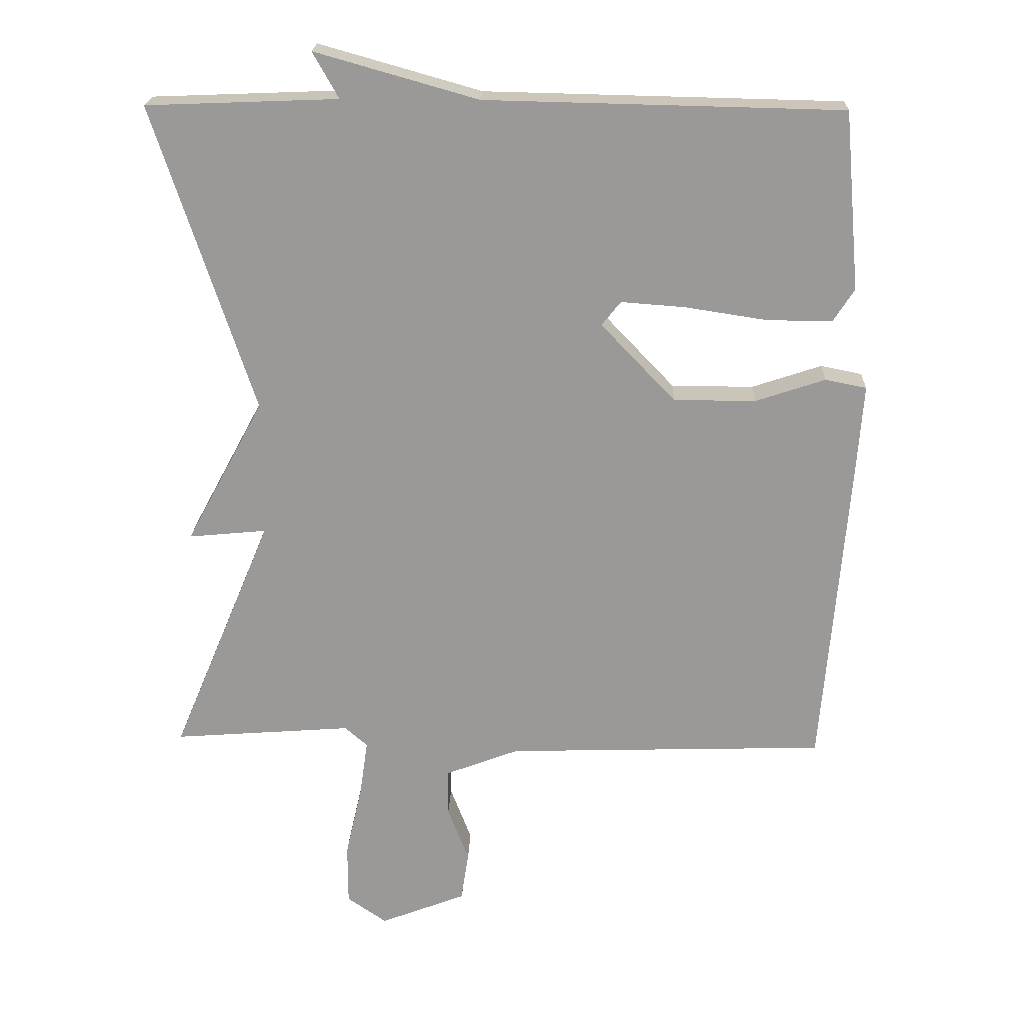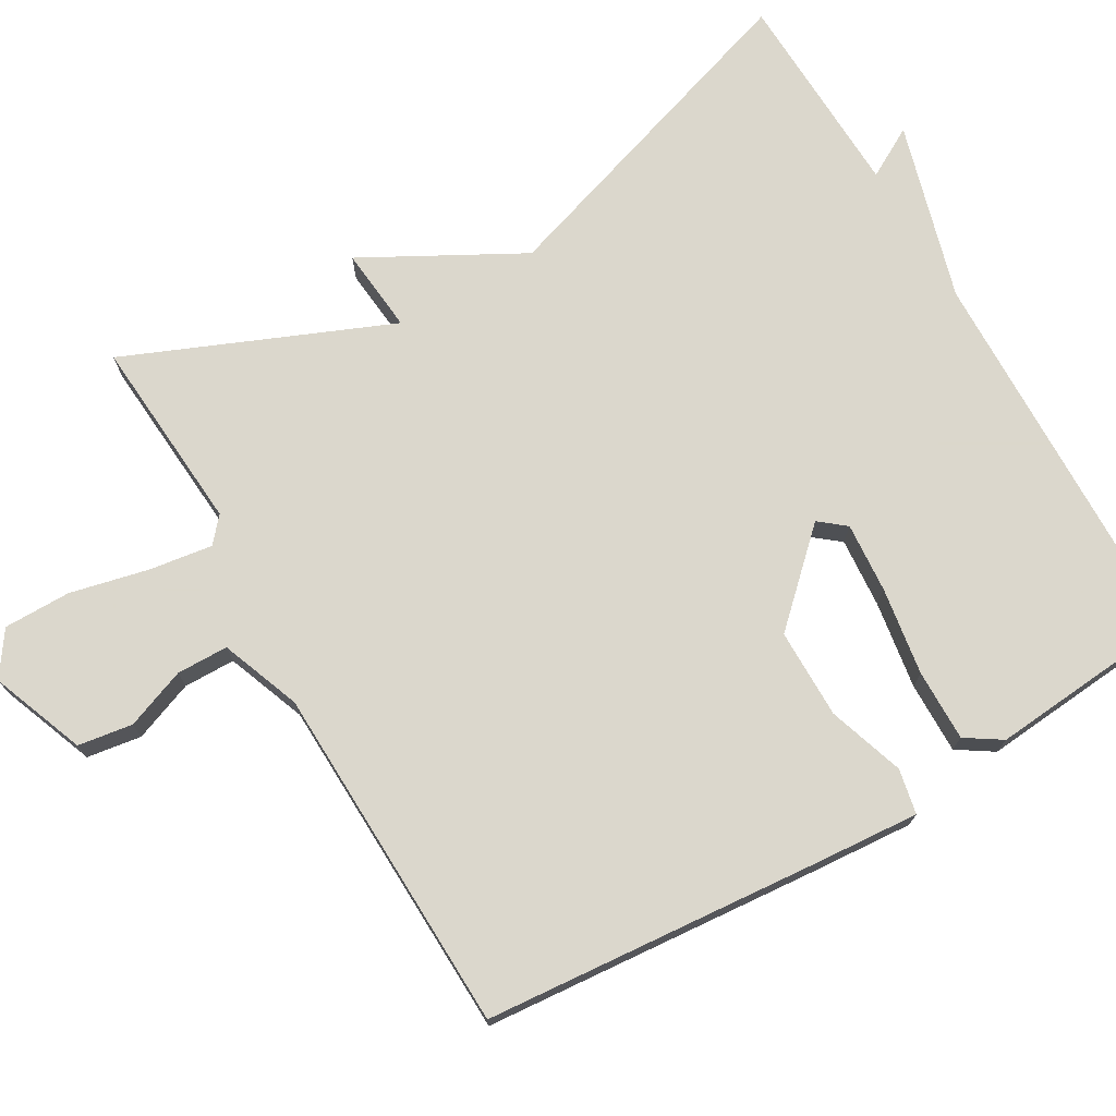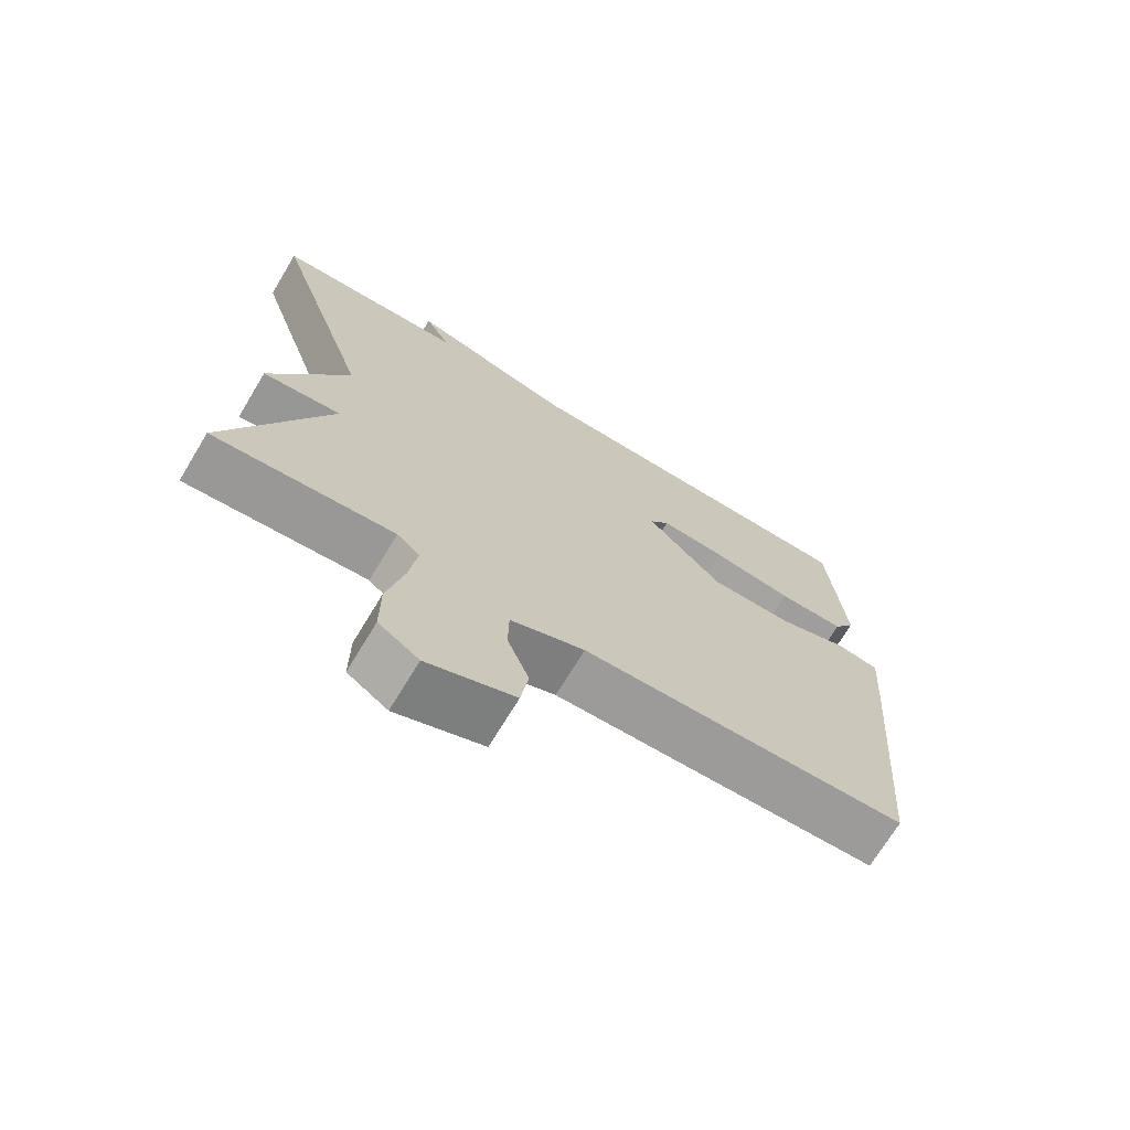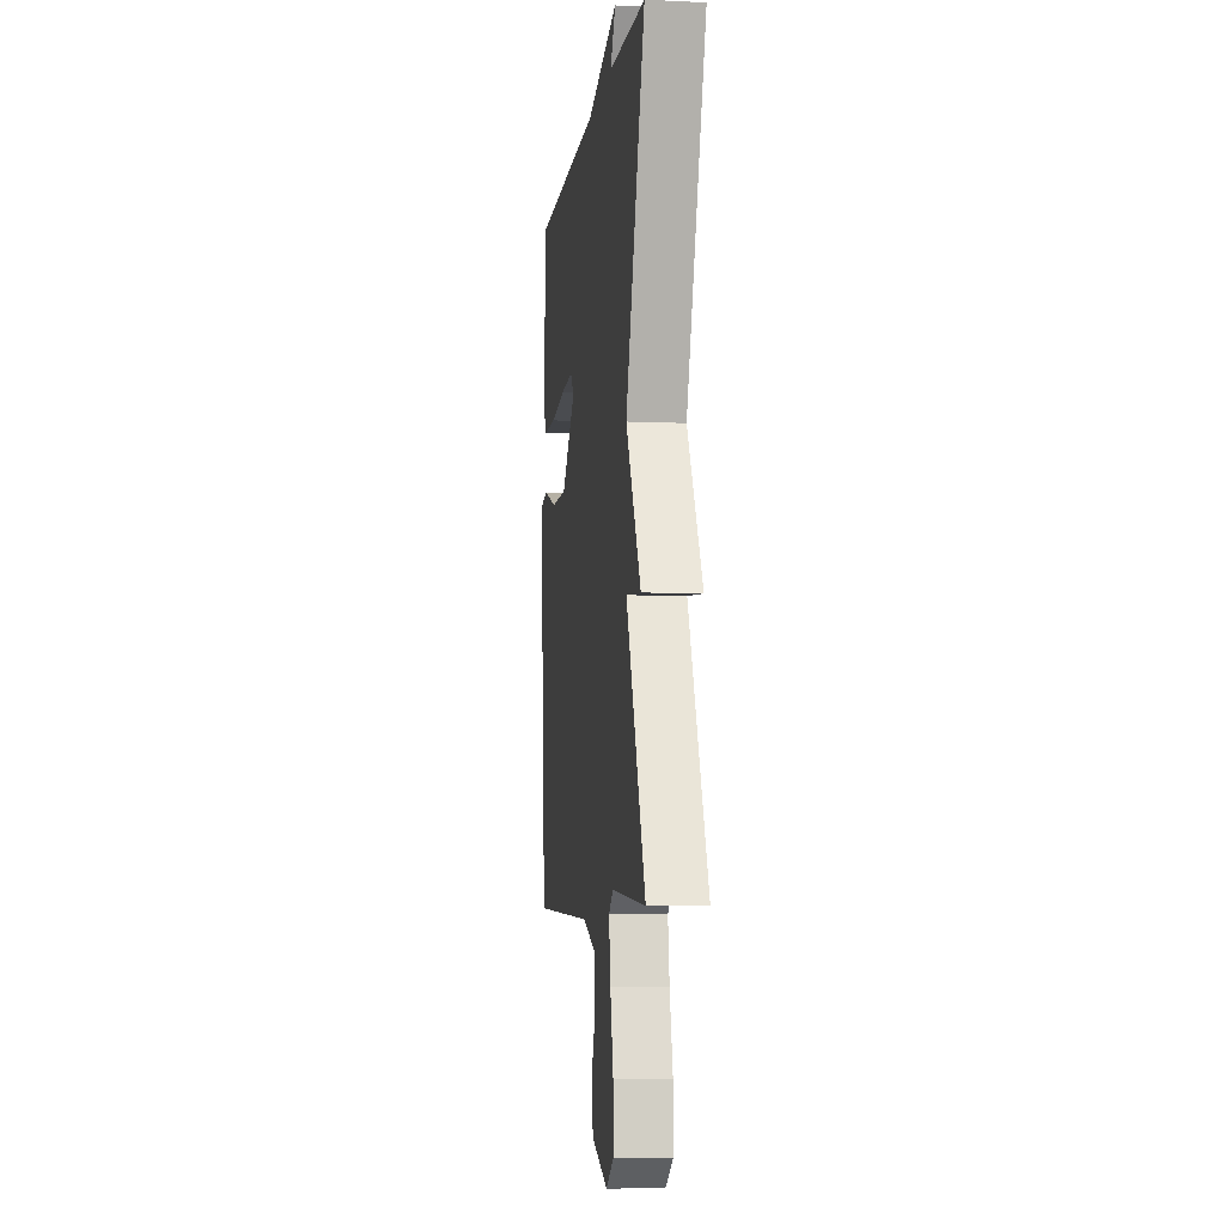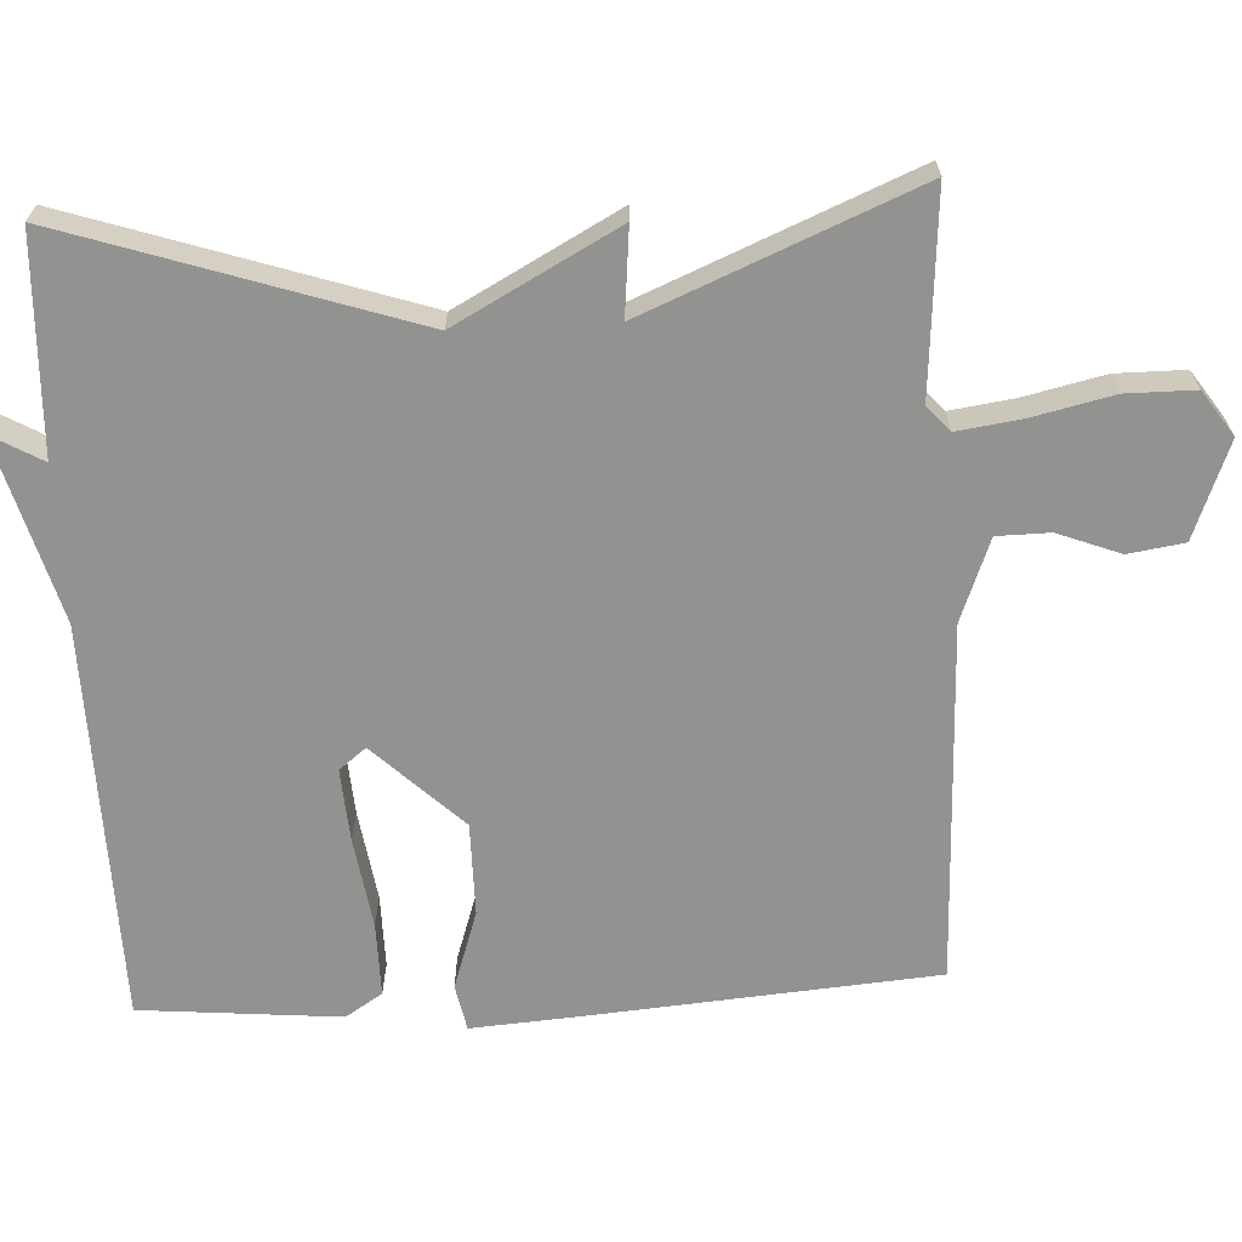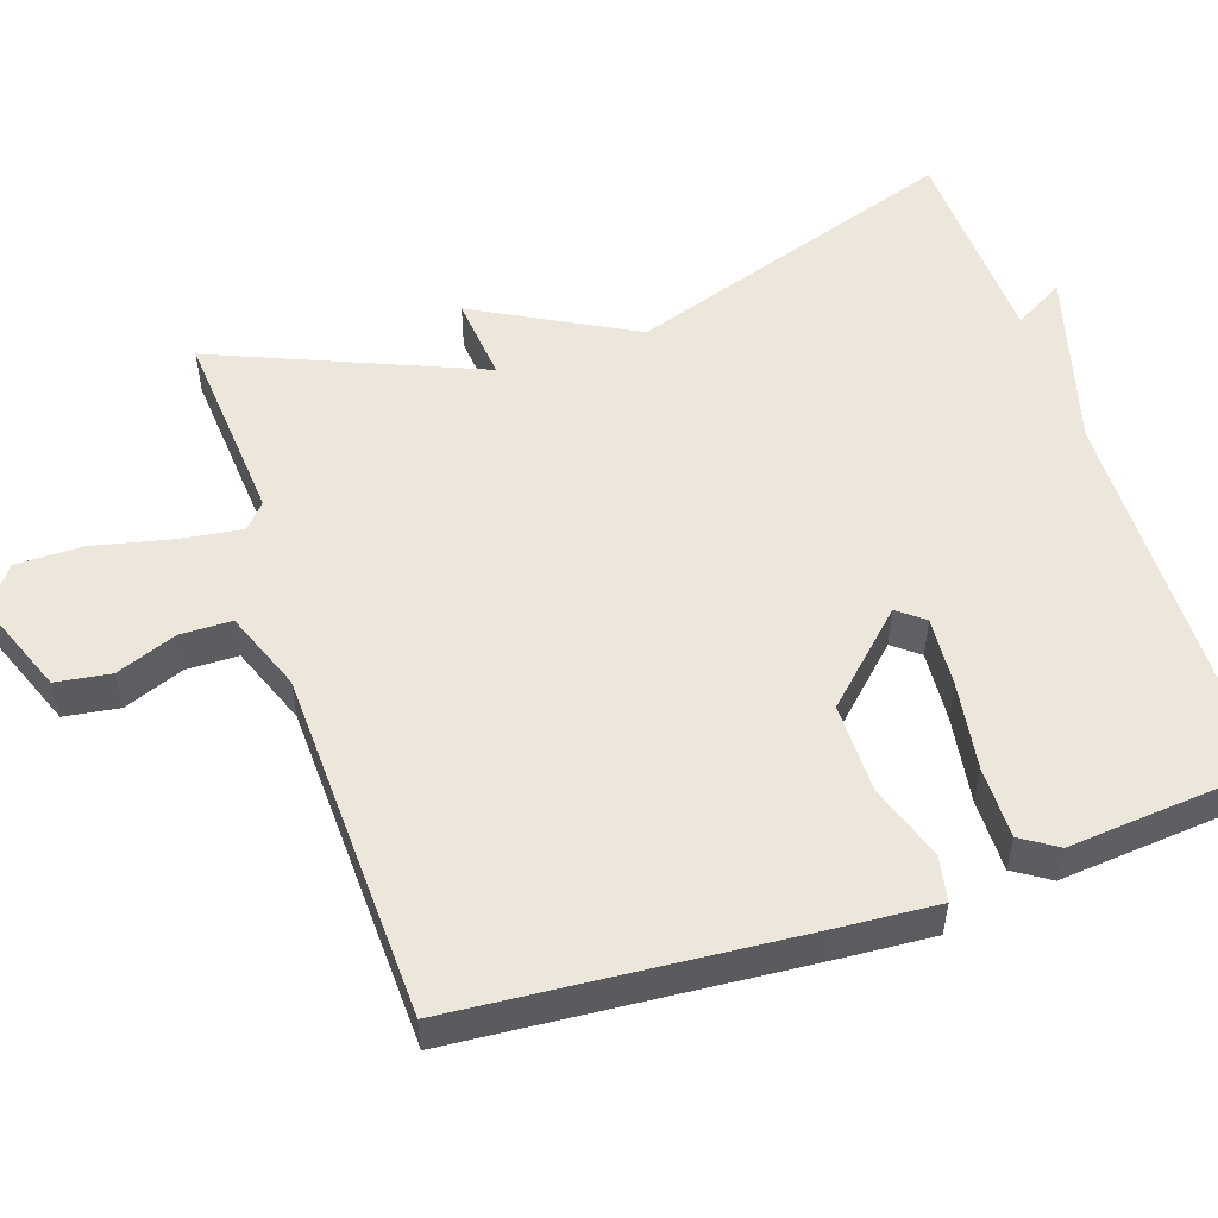
<metadata>
{"format":"obj","ext":"obj","renderer":"f3d","projection":"perspective","resolution":1024,"background":"white","views":[{"elev":20.7,"azim":-177.8,"up":"+Z"},{"elev":73.4,"azim":-120.0,"up":"+Y"},{"elev":-70.6,"azim":148.9,"up":"+Z"},{"elev":-6.5,"azim":82.3,"up":"+Z"},{"elev":-66.3,"azim":92.9,"up":"+Y"},{"elev":53.2,"azim":-108.6,"up":"+Y"}]}
</metadata>
<code>
v 0.5 0.07 -0.5
v 0.238 0.07 -0.48
v 0.205 0.07 -0.509
v 0.217 0.07 -0.593
v 0.241 0.07 -0.698
v 0.241 0.07 -0.788
v 0.183 0.07 -0.828
v 0.057 0.07 -0.779
v 0.046 0.07 -0.706
v 0.077 0.07 -0.625
v 0.076 0.07 -0.556
v -0.031 0.07 -0.515
v -0.5 0.07 -0.5
v -0.537 0.07 -0.047
v -0.547 0.07 0.091
v -0.487 0.07 0.103
v -0.385 0.07 0.069
v -0.265 0.07 0.069
v -0.156 0.07 0.183
v -0.184 0.07 0.218
v -0.278 0.07 0.211
v -0.396 0.07 0.193
v -0.492 0.07 0.192
v -0.523 0.07 0.24
v -0.5 0.07 0.5
v 0.02 0.07 0.511
v 0.258 0.07 0.578
v 0.22 0.07 0.511
v 0.5 0.07 0.5
v 0.353 0.07 0.052
v 0.467 0.07 -0.159
v 0.353 0.07 -0.148
v 0.5 0 -0.5
v 0.238 0 -0.48
v 0.205 0 -0.509
v 0.217 0 -0.593
v 0.241 0 -0.698
v 0.241 0 -0.788
v 0.183 0 -0.828
v 0.057 0 -0.779
v 0.046 0 -0.706
v 0.077 0 -0.625
v 0.076 0 -0.556
v -0.031 0 -0.515
v -0.5 0 -0.5
v -0.537 0 -0.047
v -0.547 0 0.091
v -0.487 0 0.103
v -0.385 0 0.069
v -0.265 0 0.069
v -0.156 0 0.183
v -0.184 0 0.218
v -0.278 0 0.211
v -0.396 0 0.193
v -0.492 0 0.192
v -0.523 0 0.24
v -0.5 0 0.5
v 0.02 0 0.511
v 0.258 0 0.578
v 0.22 0 0.511
v 0.5 0 0.5
v 0.353 0 0.052
v 0.467 0 -0.159
v 0.353 0 -0.148
f 30 31 32
f 28 29 30
f 28 30 32
f 26 27 28
f 25 26 28
f 24 25 28
f 23 24 28
f 22 23 28
f 21 22 28
f 20 21 28
f 19 20 28 32
f 32 1 2
f 19 32 2
f 18 19 2
f 15 16 17
f 14 15 17
f 13 14 17
f 12 13 17
f 18 2 3
f 17 18 3
f 12 17 3
f 11 12 3
f 8 9 10
f 7 8 10
f 6 7 10
f 5 6 10
f 4 5 10
f 3 4 10 11
f 64 63 62
f 62 61 60
f 64 62 60
f 60 59 58
f 60 58 57
f 60 57 56
f 60 56 55
f 60 55 54
f 60 54 53
f 60 53 52
f 64 60 52 51
f 34 33 64
f 34 64 51
f 34 51 50
f 49 48 47
f 49 47 46
f 49 46 45
f 49 45 44
f 35 34 50
f 35 50 49
f 35 49 44
f 35 44 43
f 42 41 40
f 42 40 39
f 42 39 38
f 42 38 37
f 42 37 36
f 43 42 36 35
f 1 33 34 2
f 2 34 35 3
f 3 35 36 4
f 4 36 37 5
f 5 37 38 6
f 6 38 39 7
f 7 39 40 8
f 8 40 41 9
f 9 41 42 10
f 10 42 43 11
f 11 43 44 12
f 12 44 45 13
f 13 45 46 14
f 14 46 47 15
f 15 47 48 16
f 16 48 49 17
f 17 49 50 18
f 18 50 51 19
f 19 51 52 20
f 20 52 53 21
f 21 53 54 22
f 22 54 55 23
f 23 55 56 24
f 24 56 57 25
f 25 57 58 26
f 26 58 59 27
f 27 59 60 28
f 28 60 61 29
f 29 61 62 30
f 30 62 63 31
f 31 63 64 32
f 32 64 33 1

</code>
